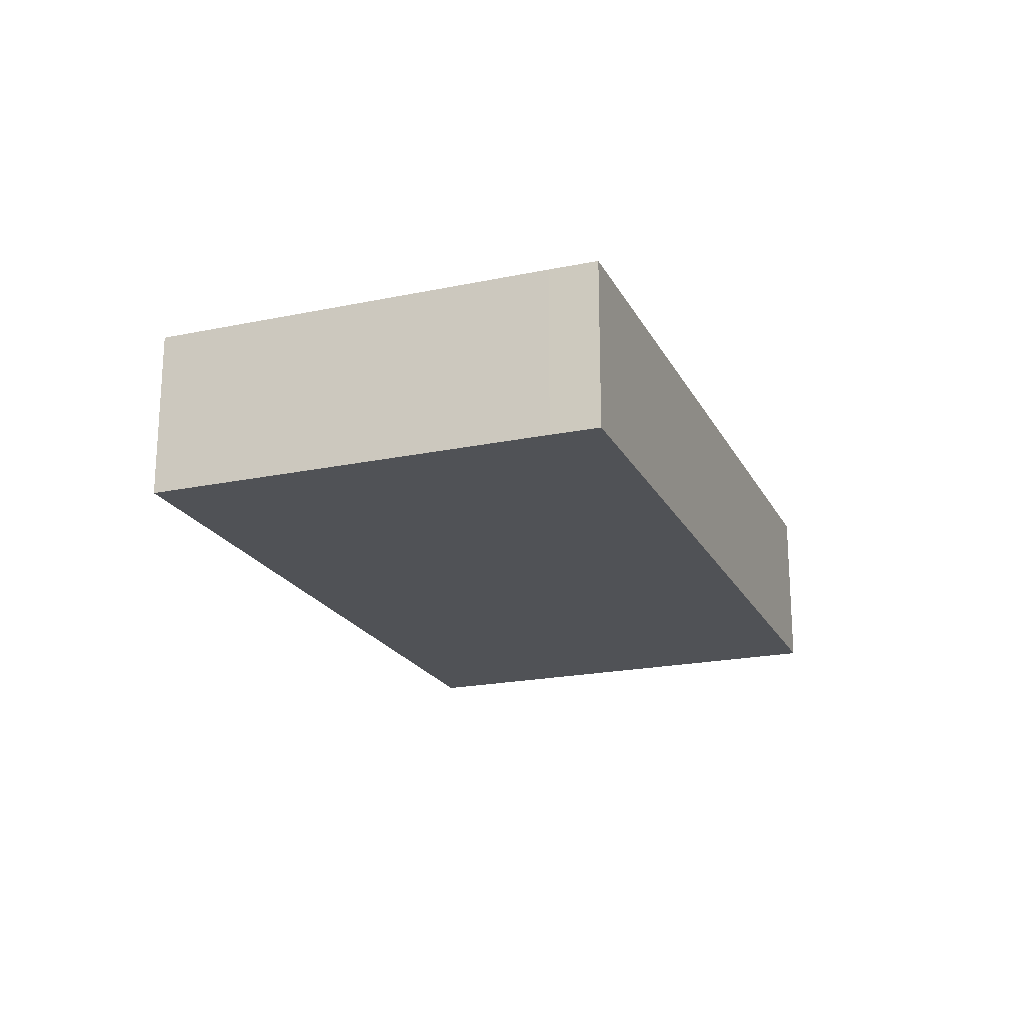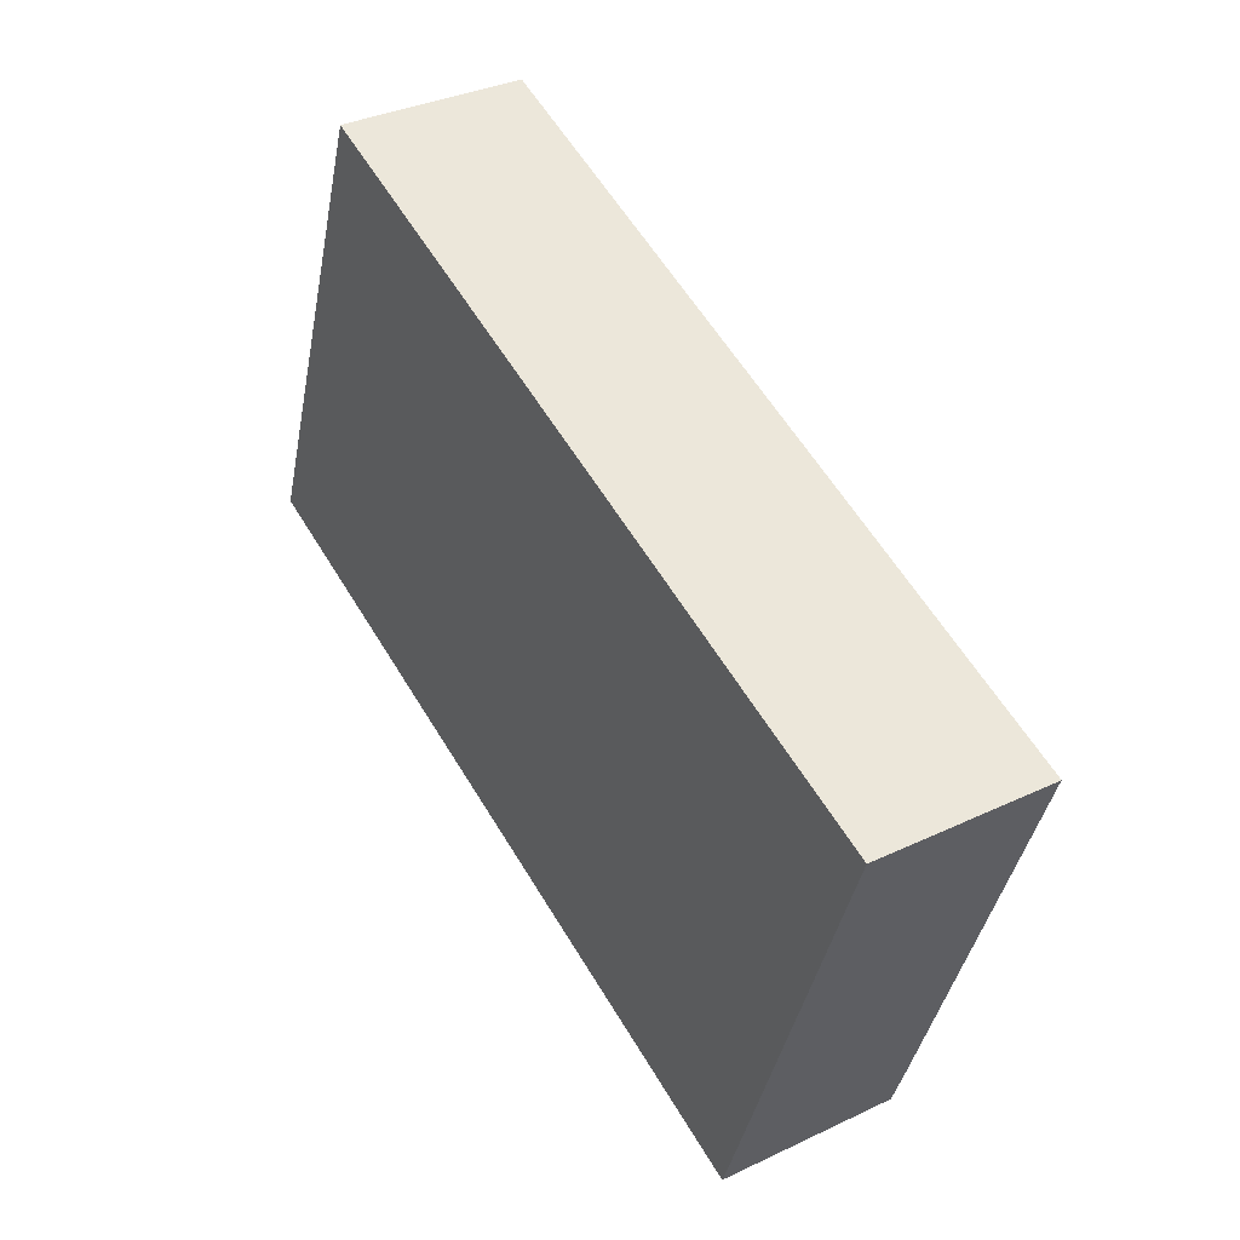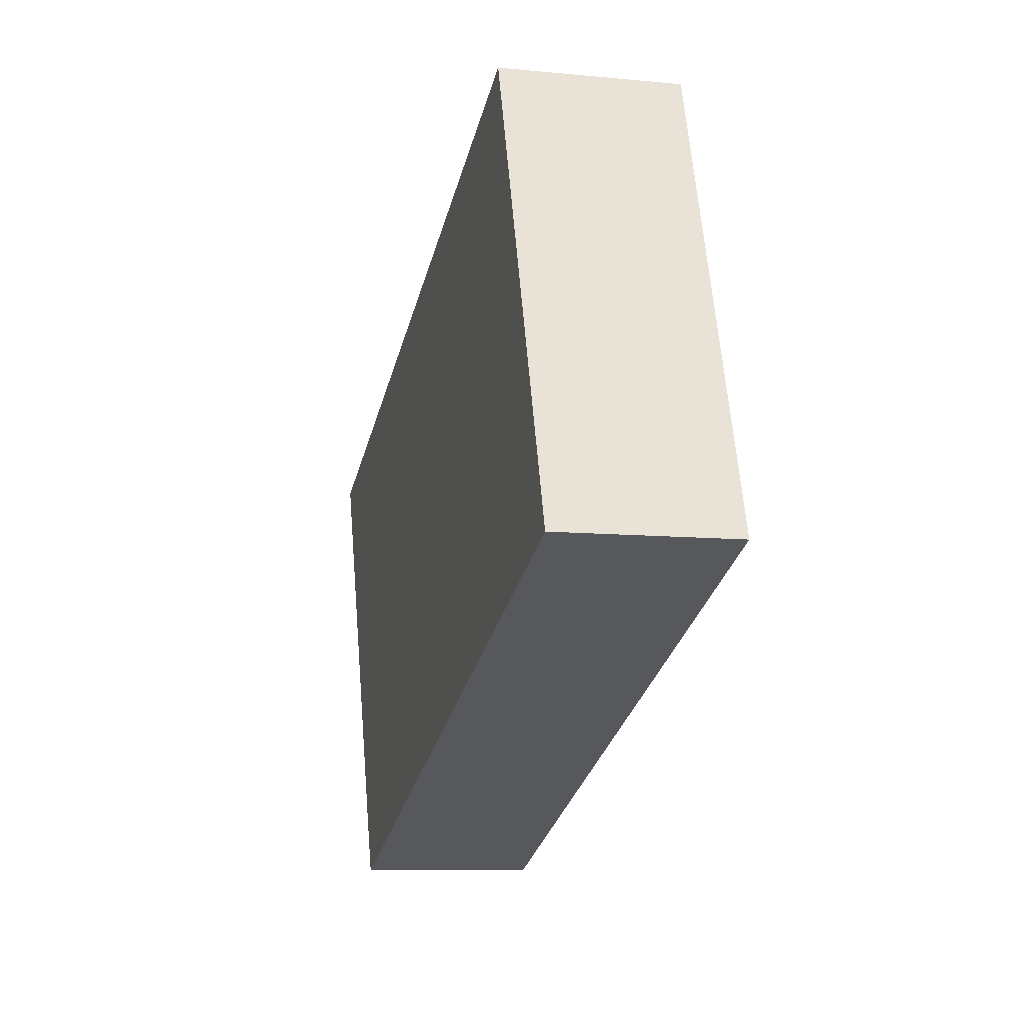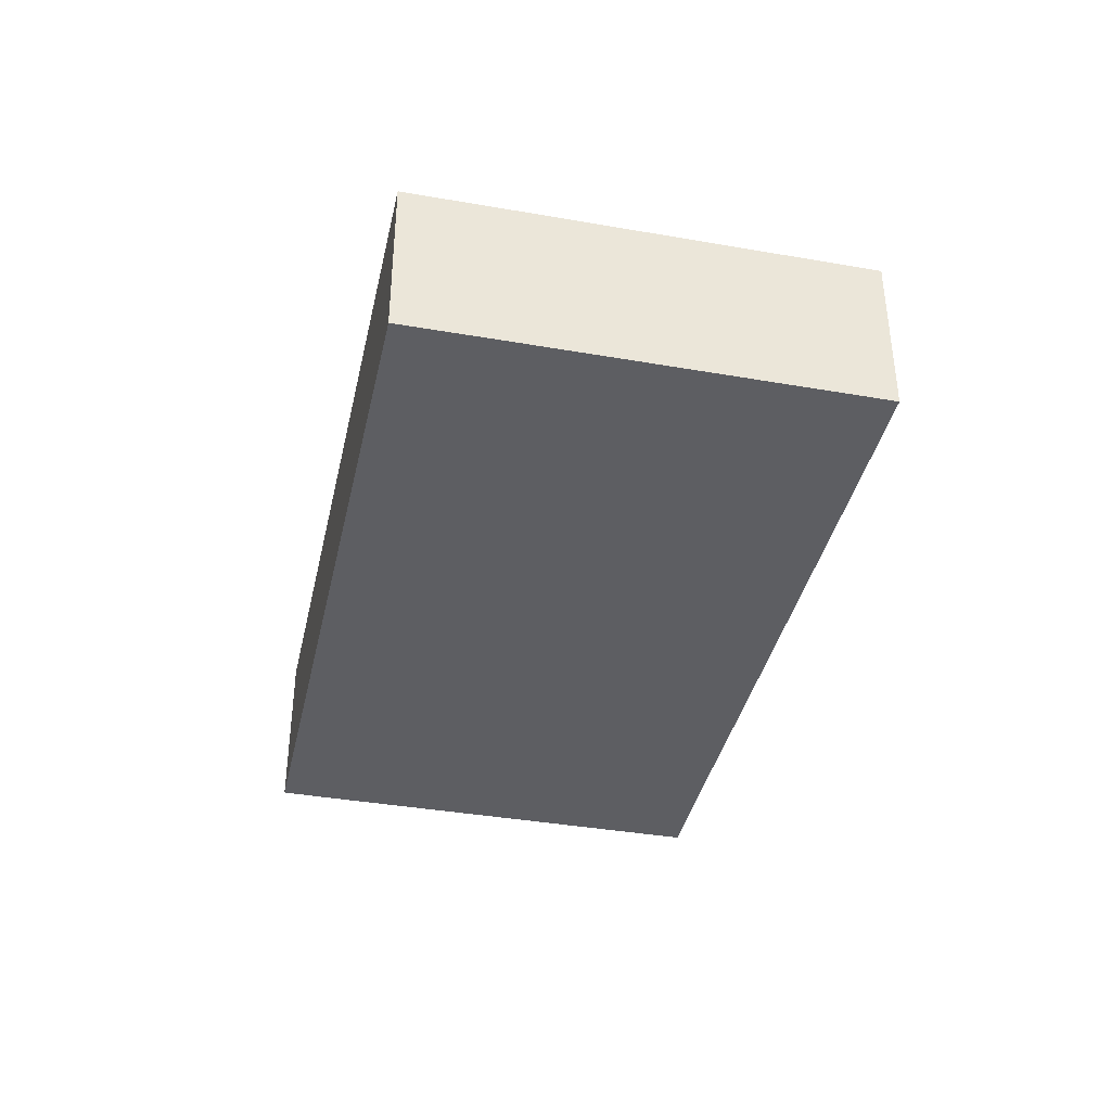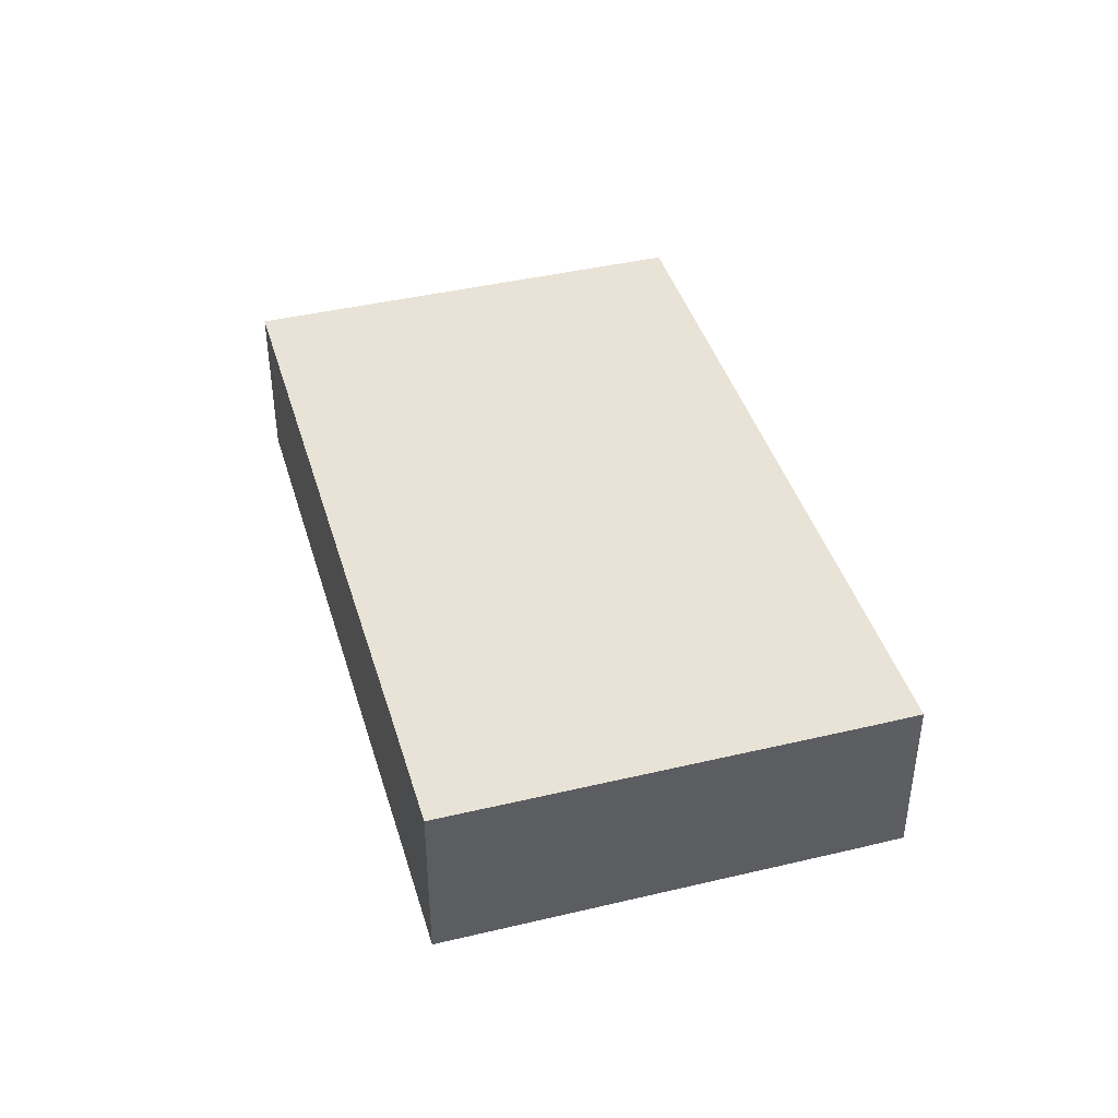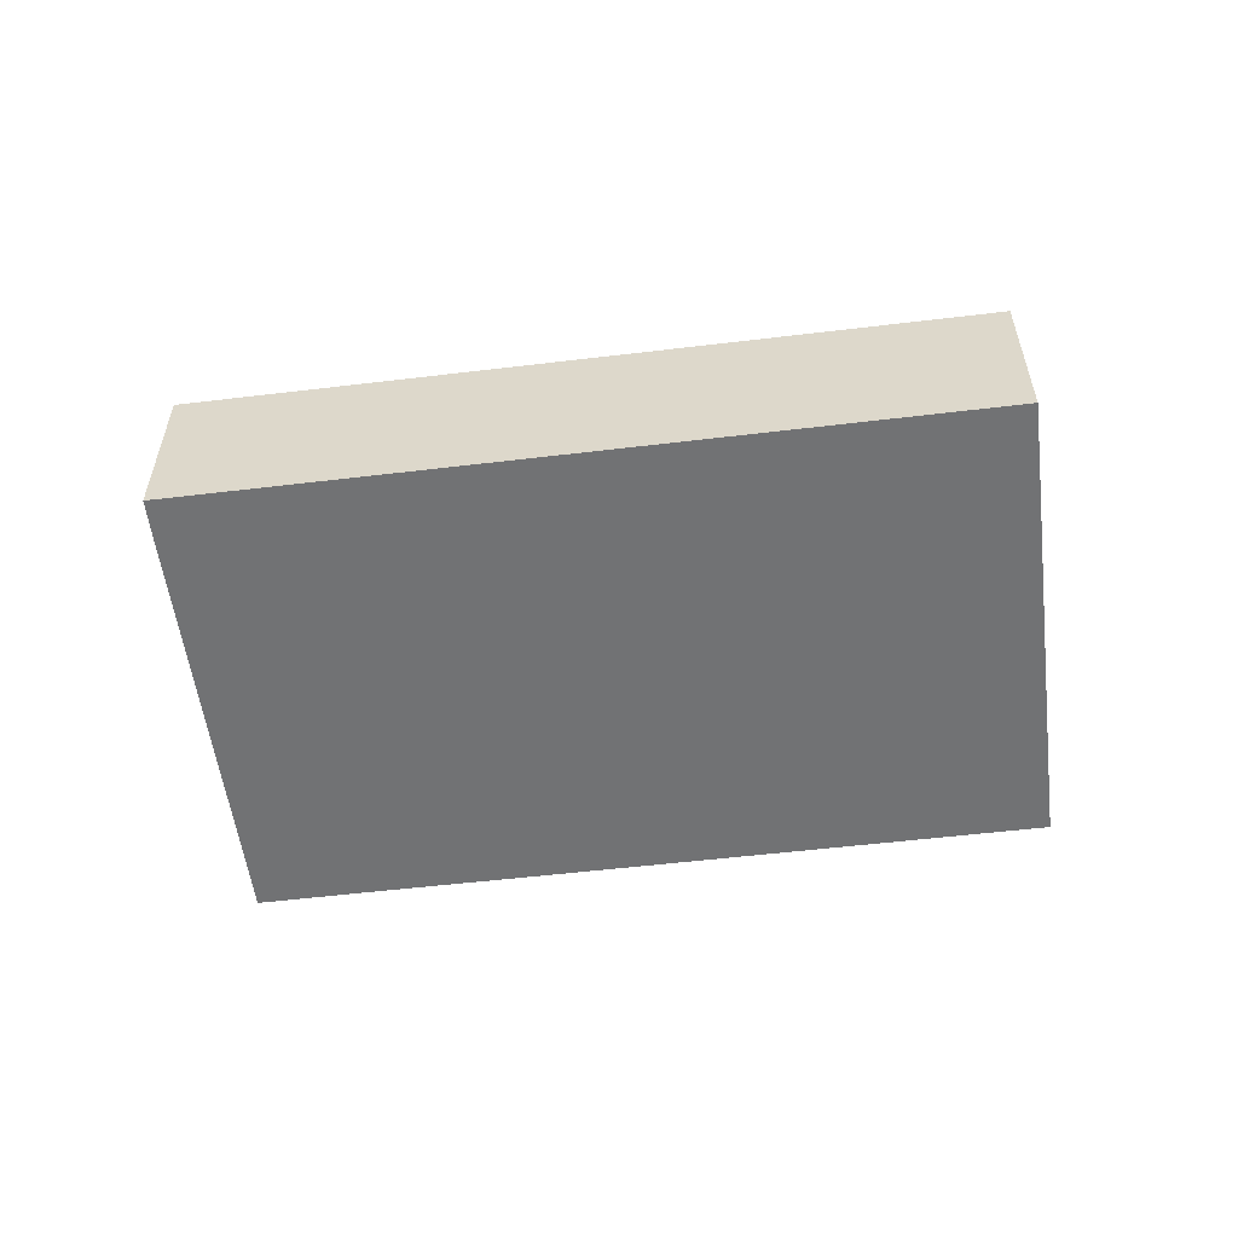
<metadata>
{"format":"obj","ext":"obj","renderer":"f3d","projection":"perspective","resolution":1024,"background":"white","views":[{"elev":-20.6,"azim":130.3,"up":"+Y"},{"elev":34.6,"azim":57.5,"up":"+Z"},{"elev":-9.4,"azim":-104.2,"up":"+Z"},{"elev":-38.8,"azim":-82.8,"up":"+Y"},{"elev":41.7,"azim":93.5,"up":"+Y"},{"elev":-55.6,"azim":-153.2,"up":"+Y"}]}
</metadata>
<code>
v  7.663 8.338 21.56
v  37.77 8.338 10.8
v  1.614 8.338 4.564
v  30.73 8.338 13.32
v  0 8.338 5.106e-16
v  36.58 8.338 -10.44
v  35.75 8.338 -12.73
v  0.865 8.338 2.445
v  43.38 8.338 8.806
v  43.38 -5.392e-16 8.806
v  36.58 6.395e-16 -10.44
v  35.75 7.794e-16 -12.73
v  0 0 0
v  0.865 -1.497e-16 2.445
v  1.614 -2.795e-16 4.564
v  7.663 -1.32e-15 21.56
v  30.73 -8.158e-16 13.32
v  37.77 -6.611e-16 10.8
g defaultobject
f 1 2 3
f 2 1 4
f 5 6 7
f 6 5 8
f 6 8 9
f 9 8 3
f 9 3 2
f 10 6 9
f 6 10 11
f 6 11 7
f 7 11 12
f 12 5 7
f 5 12 13
f 13 8 5
f 8 13 3
f 3 13 1
f 1 13 14
f 1 14 15
f 1 15 16
f 16 4 1
f 4 16 17
f 4 17 2
f 2 17 18
f 2 18 9
f 9 18 10
f 11 13 12
f 13 11 10
f 13 10 14
f 14 10 15
f 15 10 18
f 15 18 16
f 16 18 17

</code>
